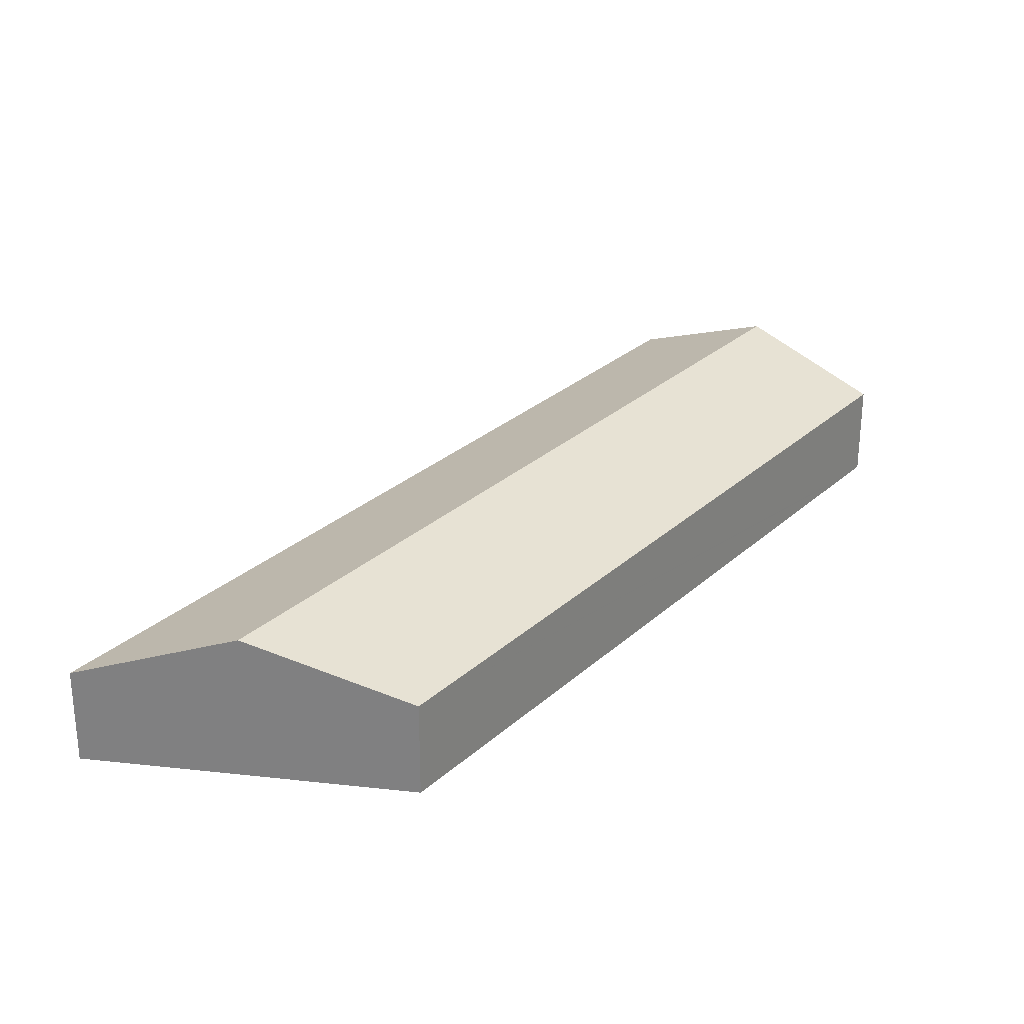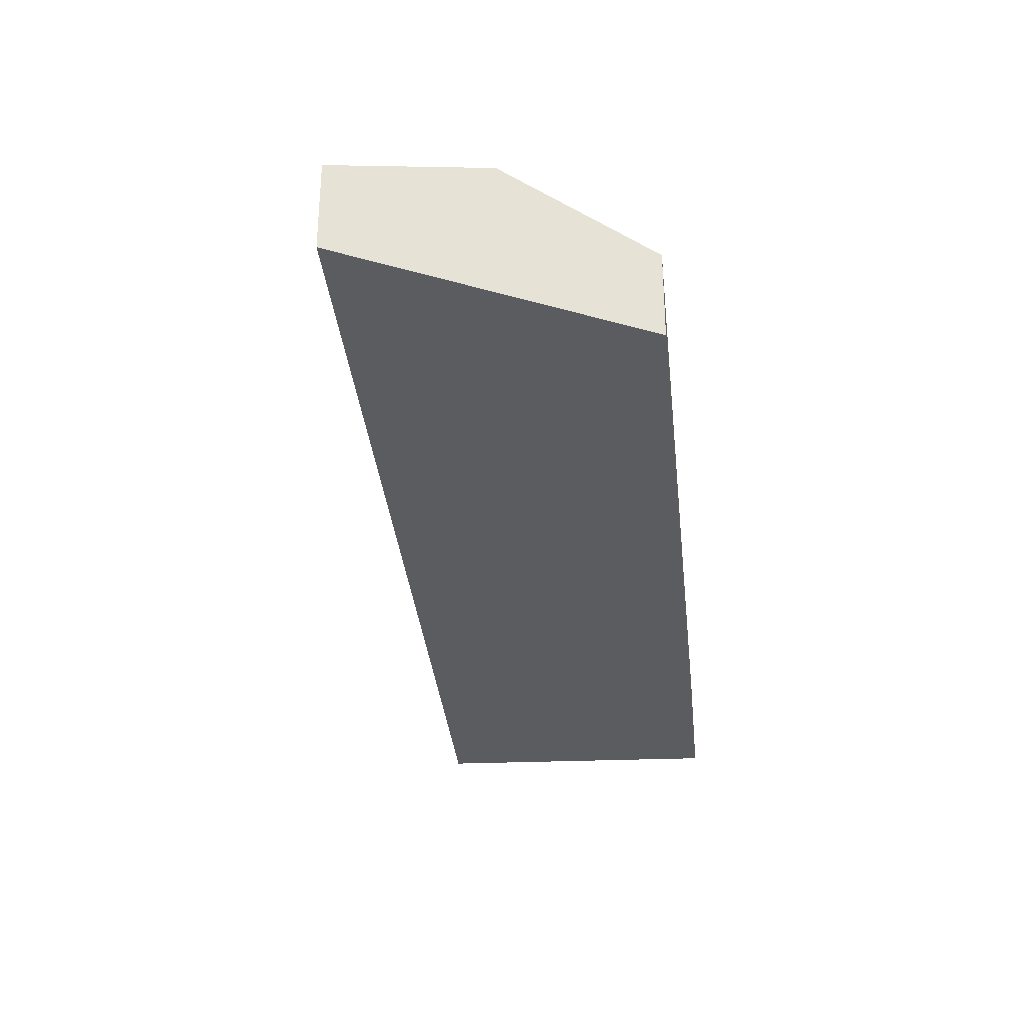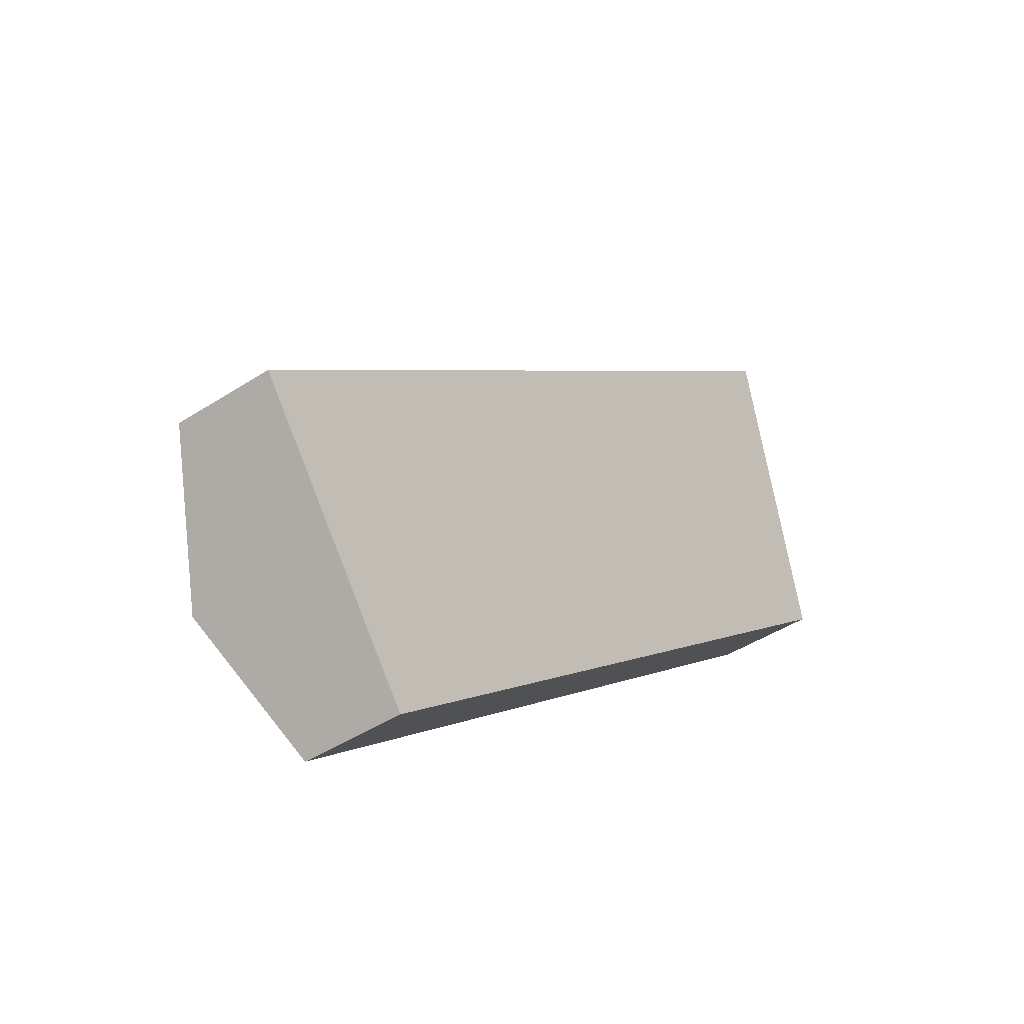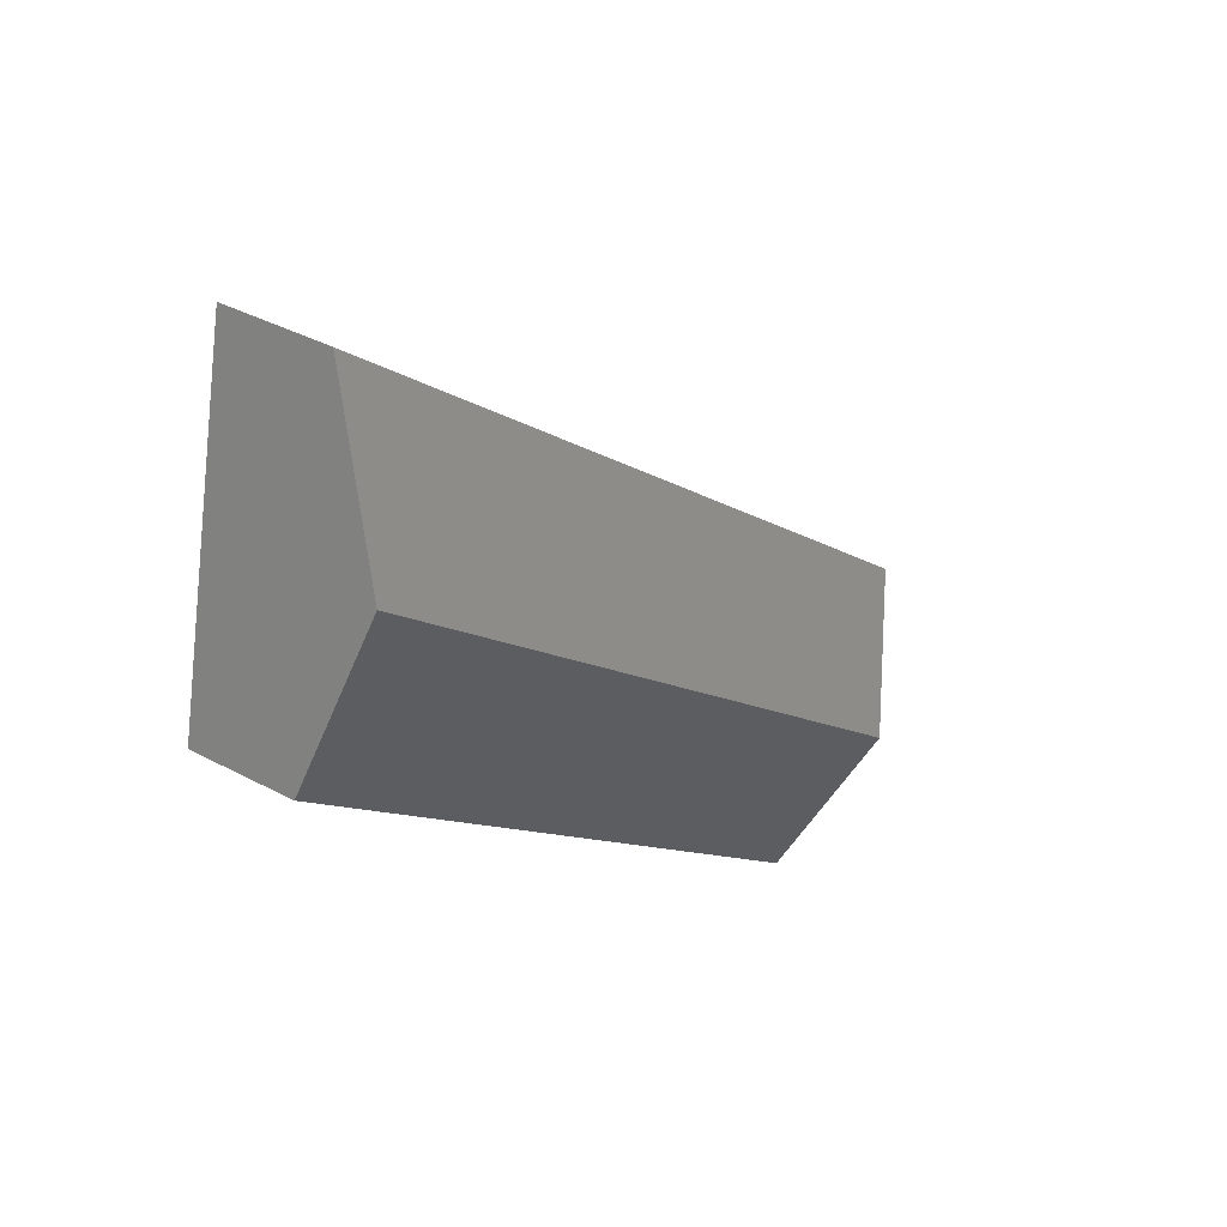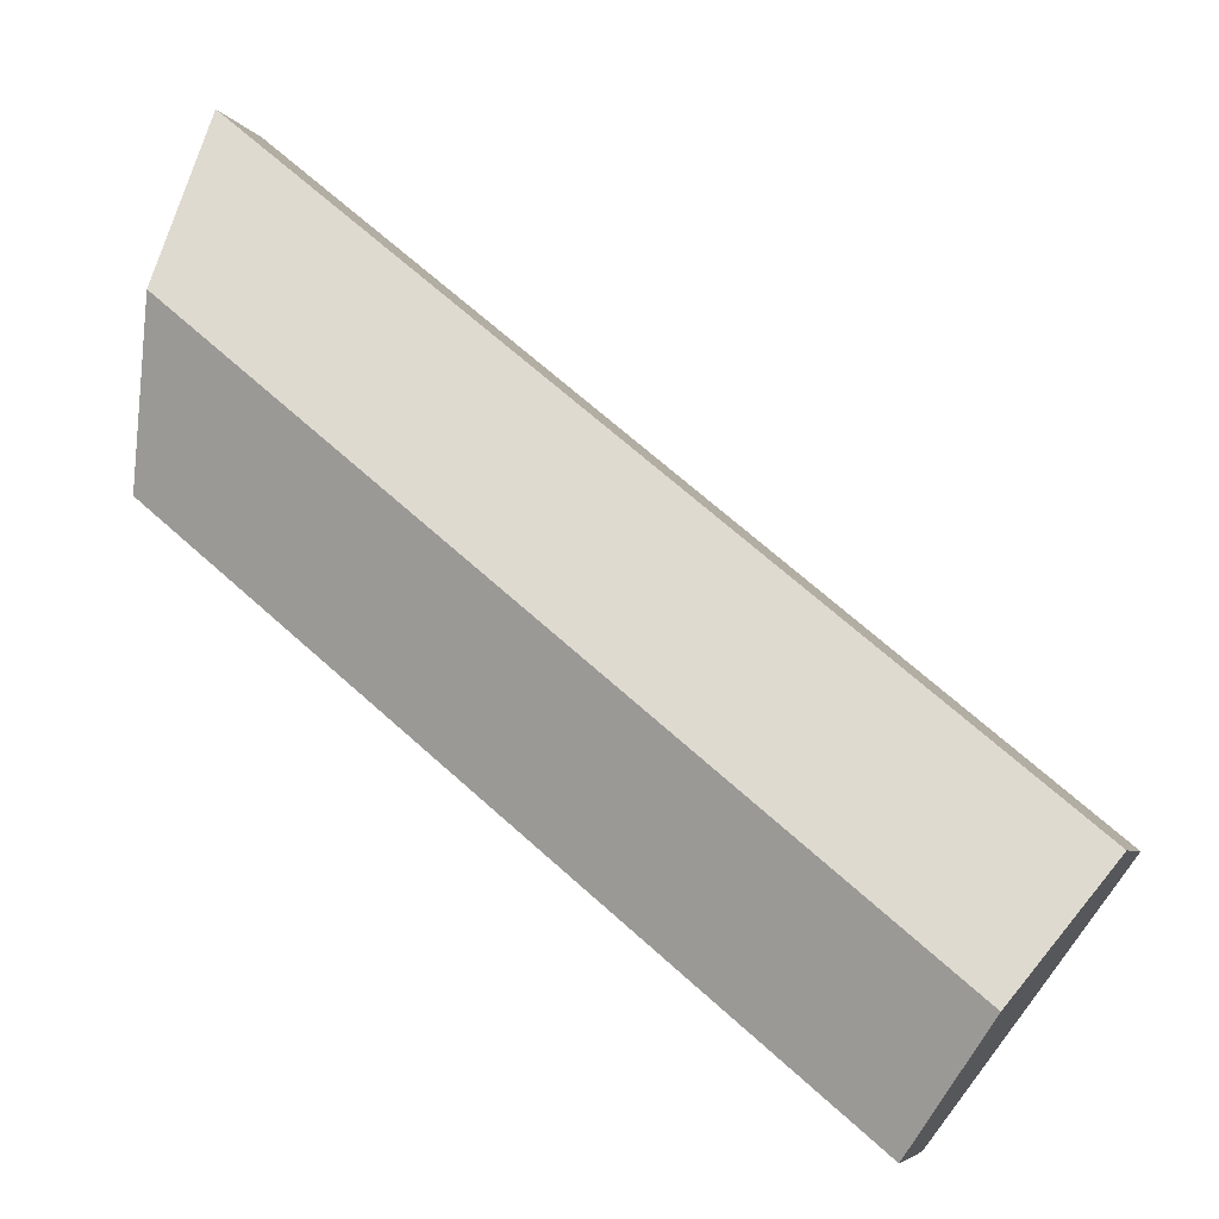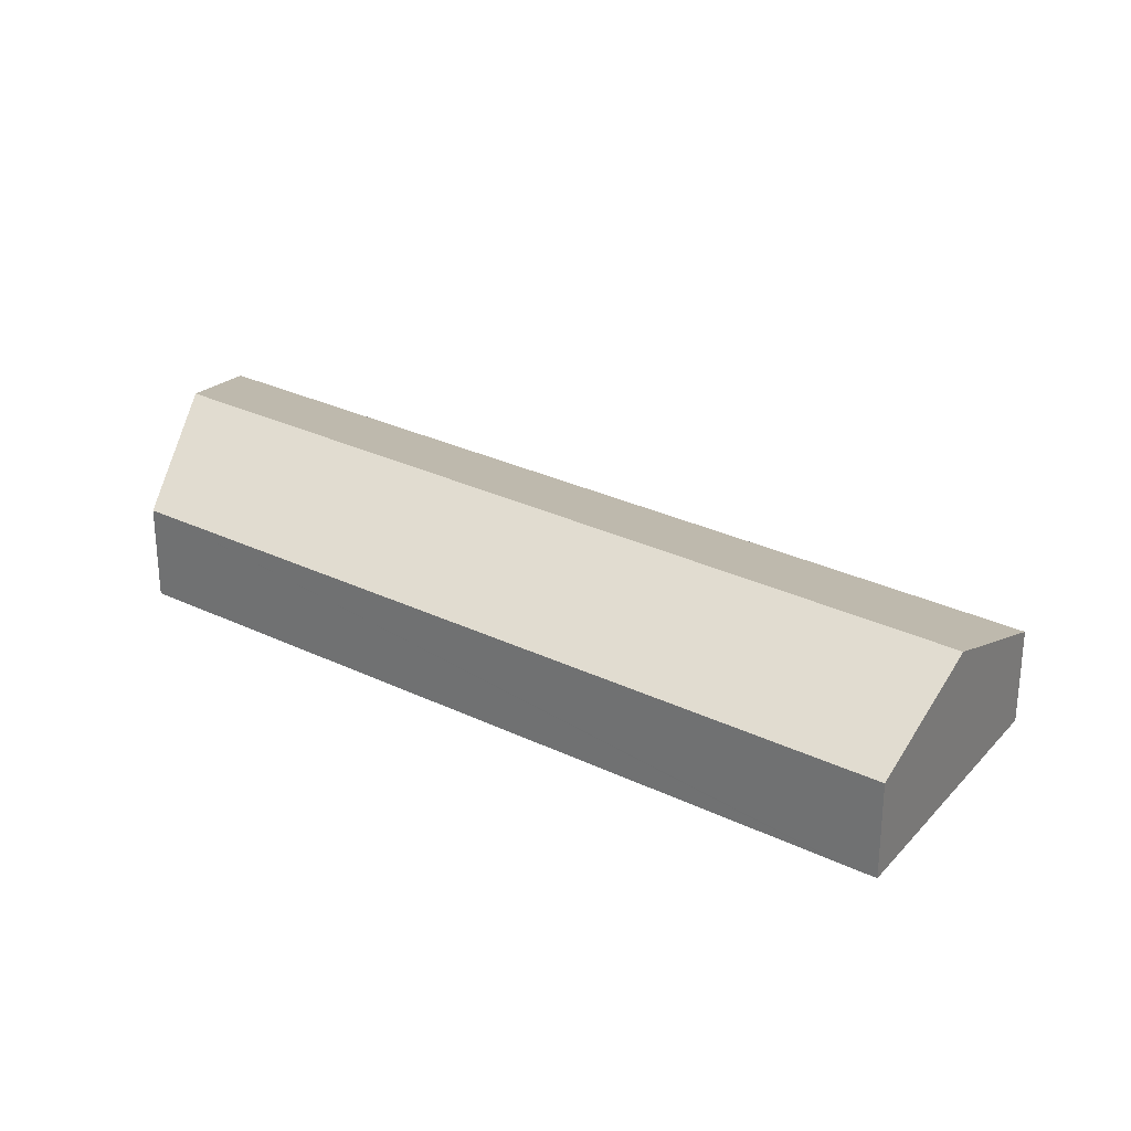
<metadata>
{"format":"obj","ext":"obj","renderer":"f3d","projection":"perspective","resolution":1024,"background":"white","views":[{"elev":28.2,"azim":87.3,"up":"+Y"},{"elev":-34.0,"azim":56.3,"up":"+Y"},{"elev":-43.2,"azim":-52.2,"up":"+Z"},{"elev":37.1,"azim":124.8,"up":"+Z"},{"elev":-5.2,"azim":-163.5,"up":"+Z"},{"elev":28.9,"azim":176.1,"up":"+Y"}]}
</metadata>
<code>
v  0 3.56 2.18e-16
v  28.99 5.522 17.04
v  3.239 5.522 -4.375
v  27.68 3.56 23.02
v  30.3 3.545 11.01
v  7.507 3.571 -7.85
v  7.21 3.572 -8.096
v  6.456 3.573 -8.72
v  6.456 5.339e-16 -8.72
v  7.21 4.957e-16 -8.096
v  7.507 4.807e-16 -7.85
v  30.3 -6.743e-16 11.01
v  3.239 2.679e-16 -4.375
v  0 0 0
v  27.68 -1.41e-15 23.02
v  28.99 -1.043e-15 17.04
g defaultobject
f 1 2 3
f 2 1 4
f 5 3 2
f 3 5 6
f 3 6 7
f 3 7 8
f 7 9 8
f 9 7 10
f 10 7 6
f 10 6 5
f 10 5 11
f 11 5 12
f 9 3 8
f 3 9 13
f 3 13 1
f 1 13 14
f 14 4 1
f 4 14 15
f 15 2 4
f 2 15 16
f 2 16 5
f 5 16 12
f 13 15 14
f 15 13 16
f 16 13 9
f 16 9 11
f 16 11 12
f 11 9 10

</code>
